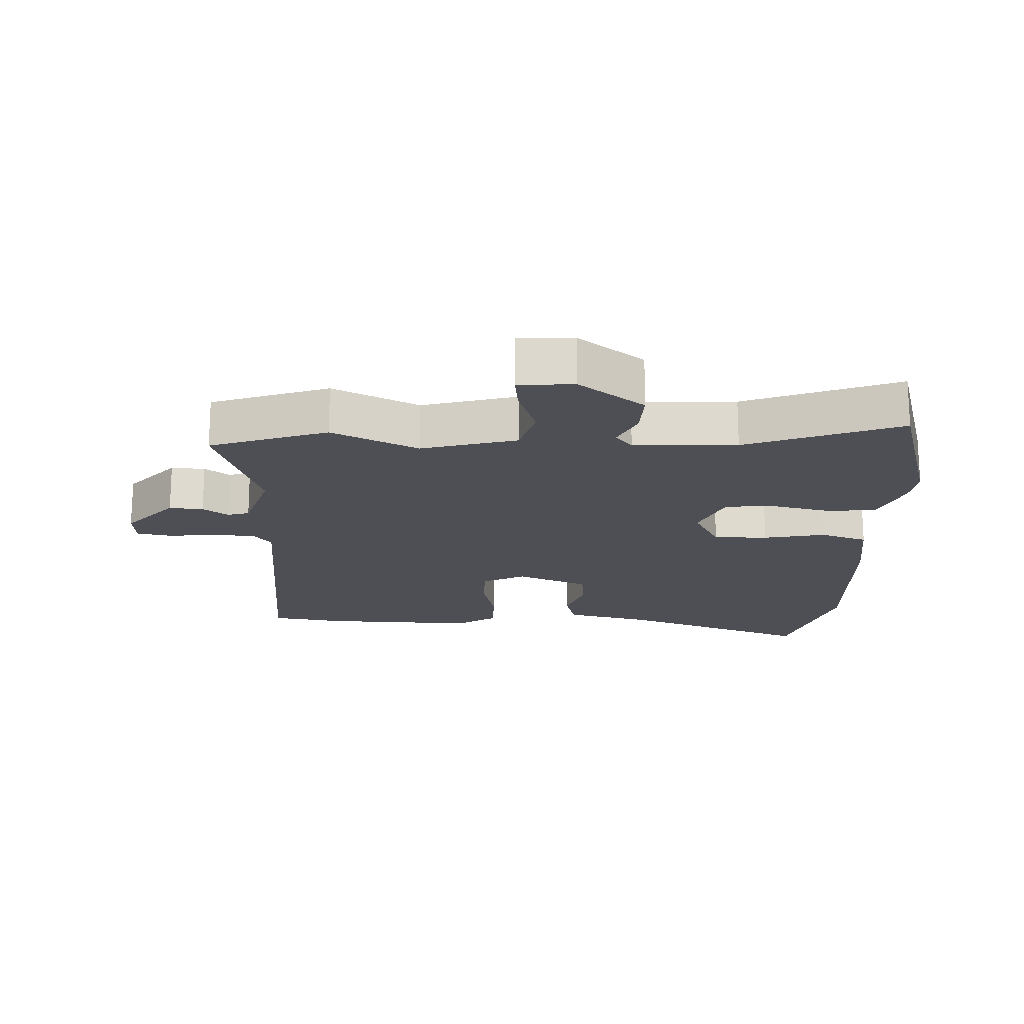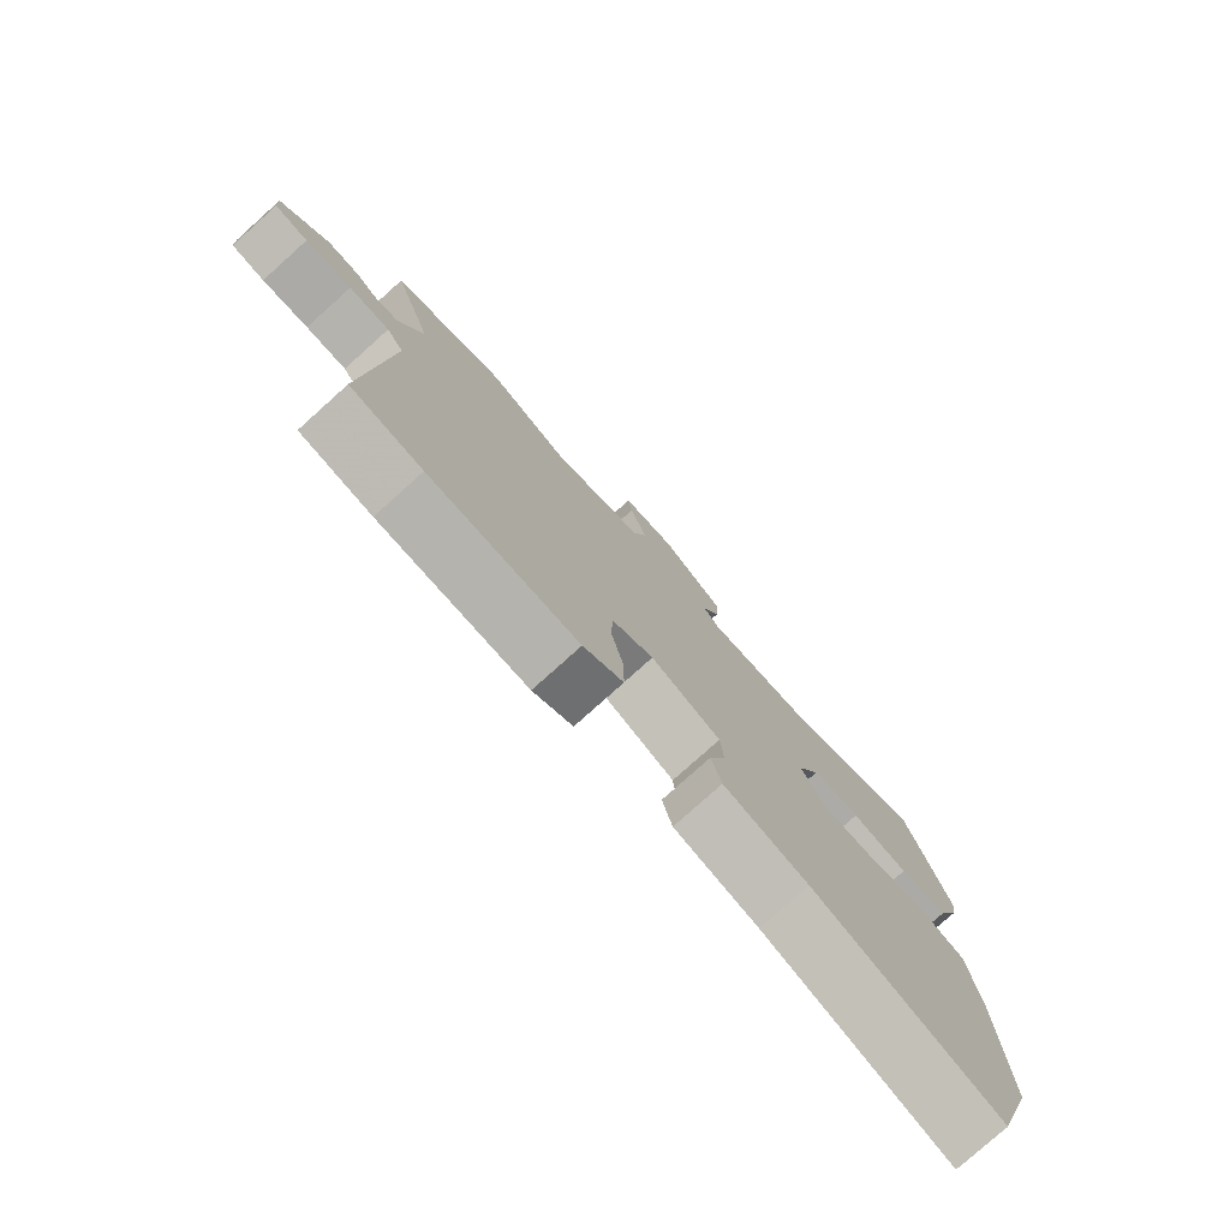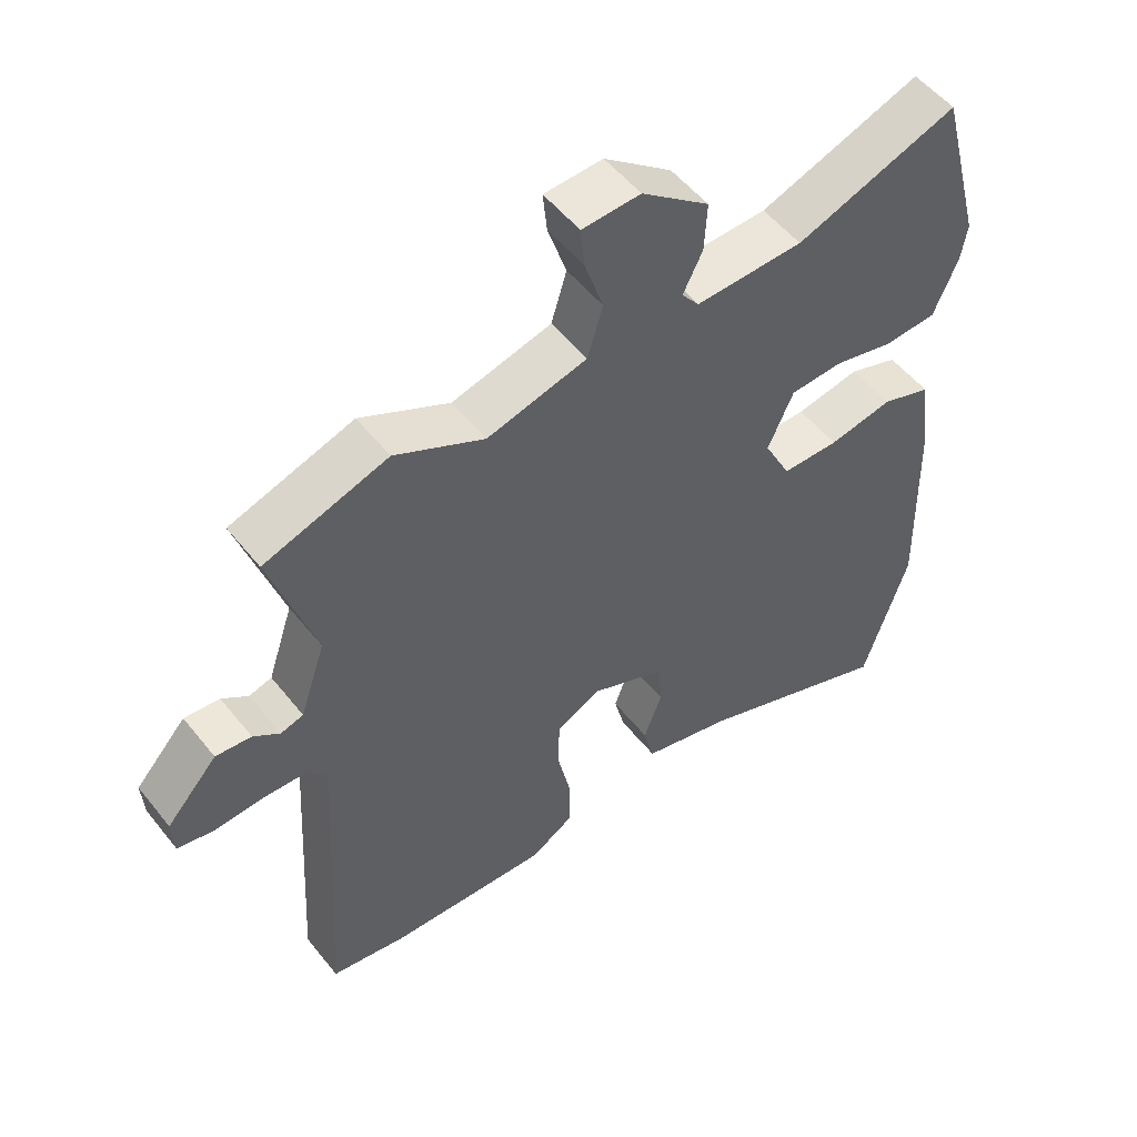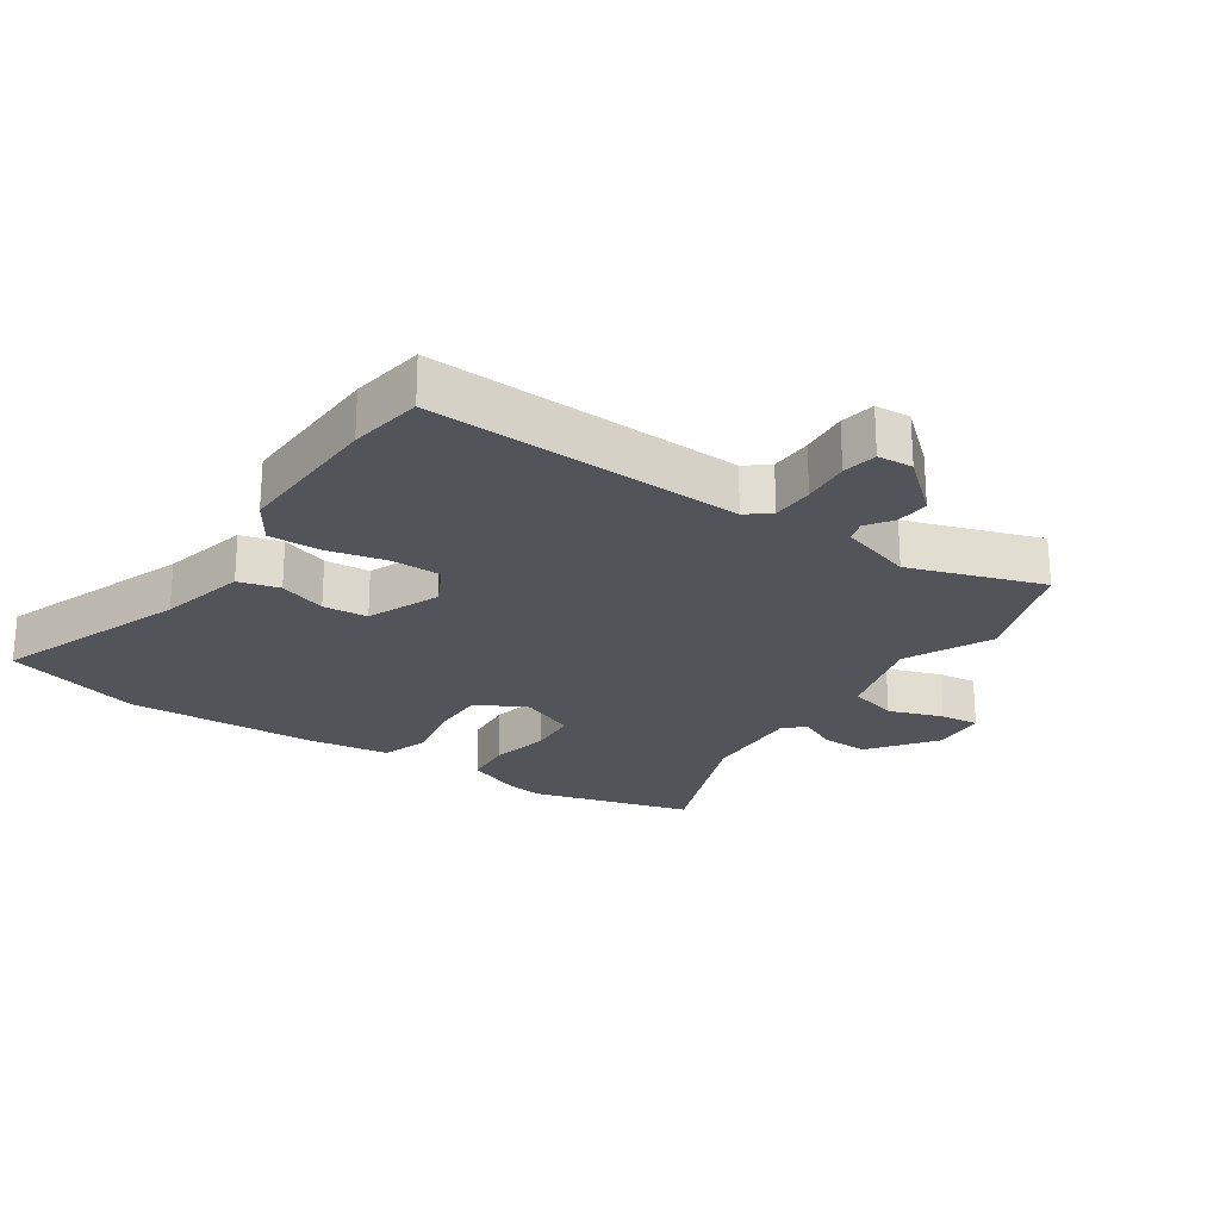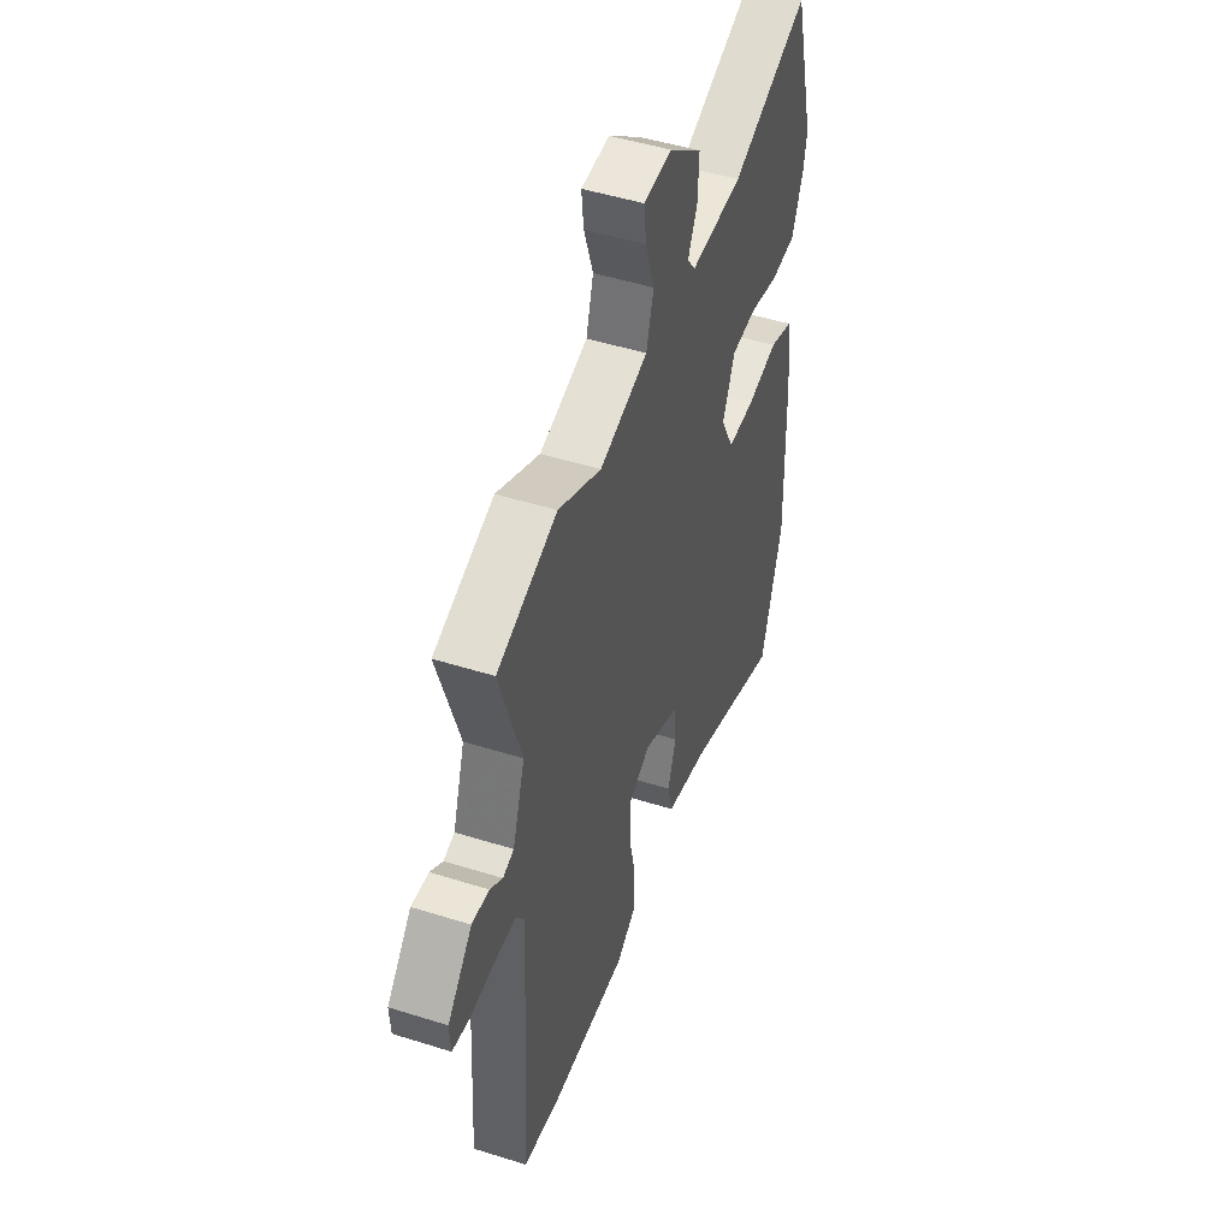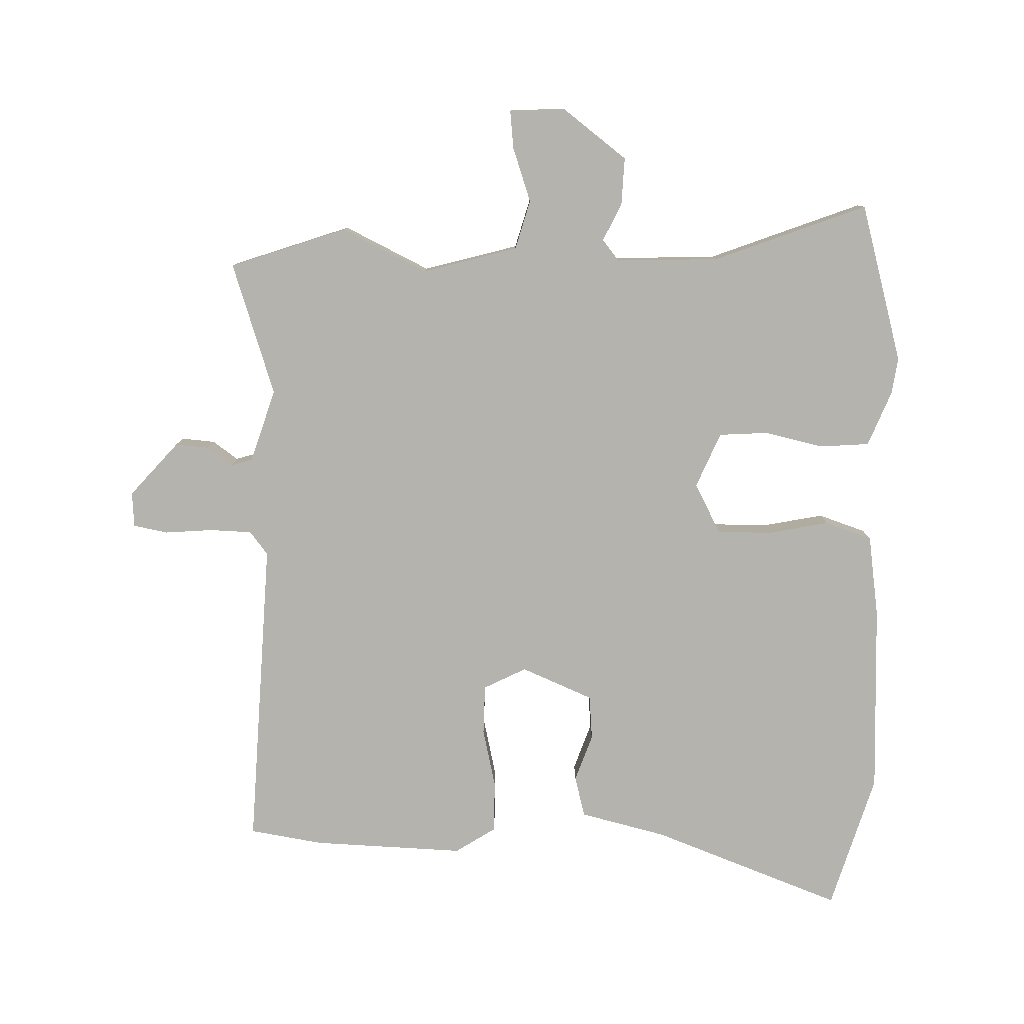
<metadata>
{"format":"obj","ext":"obj","renderer":"f3d","projection":"perspective","resolution":1024,"background":"white","views":[{"elev":-18.3,"azim":-1.2,"up":"+Y"},{"elev":-78.4,"azim":-48.1,"up":"+Z"},{"elev":52.9,"azim":-37.5,"up":"+Z"},{"elev":-23.7,"azim":-123.0,"up":"+Y"},{"elev":48.3,"azim":-70.6,"up":"+Z"},{"elev":-79.9,"azim":-0.6,"up":"+Y"}]}
</metadata>
<code>
v 0.477 0.07 0.587
v 0.543 0.07 0.337
v 0.534 0.07 0.28
v 0.498 0.07 0.194
v 0.42 0.07 0.189
v 0.329 0.07 0.211
v 0.251 0.07 0.207
v 0.213 0.07 0.121
v 0.253 0.07 0.042
v 0.338 0.07 0.041
v 0.434 0.07 0.059
v 0.508 0.07 0.033
v 0.525 0.07 -0.096
v 0.533 0.07 -0.395
v 0.466 0.07 -0.608
v 0.169 0.07 -0.492
v 0.034 0.07 -0.457
v 0.018 0.07 -0.393
v 0.045 0.07 -0.319
v 0.04 0.07 -0.249
v -0.072 0.07 -0.2
v -0.139 0.07 -0.233
v -0.141 0.07 -0.311
v -0.121 0.07 -0.404
v -0.121 0.07 -0.485
v -0.185 0.07 -0.525
v -0.423 0.07 -0.513
v -0.538 0.07 -0.493
v -0.509 0.07 -0.004
v -0.537 0.07 0.033
v -0.603 0.07 0.036
v -0.678 0.07 0.031
v -0.732 0.07 0.042
v -0.735 0.07 0.097
v -0.659 0.07 0.181
v -0.606 0.07 0.176
v -0.567 0.07 0.147
v -0.533 0.07 0.157
v -0.495 0.07 0.271
v -0.561 0.07 0.48
v -0.377 0.07 0.541
v -0.244 0.07 0.474
v -0.095 0.07 0.513
v -0.072 0.07 0.59
v -0.1 0.07 0.675
v -0.106 0.07 0.736
v -0.019 0.07 0.74
v 0.082 0.07 0.661
v 0.078 0.07 0.587
v 0.049 0.07 0.528
v 0.075 0.07 0.495
v 0.236 0.07 0.499
v 0.477 0 0.587
v 0.543 0 0.337
v 0.534 0 0.28
v 0.498 0 0.194
v 0.42 0 0.189
v 0.329 0 0.211
v 0.251 0 0.207
v 0.213 0 0.121
v 0.253 0 0.042
v 0.338 0 0.041
v 0.434 0 0.059
v 0.508 0 0.033
v 0.525 0 -0.096
v 0.533 0 -0.395
v 0.466 0 -0.608
v 0.169 0 -0.492
v 0.034 0 -0.457
v 0.018 0 -0.393
v 0.045 0 -0.319
v 0.04 0 -0.249
v -0.072 0 -0.2
v -0.139 0 -0.233
v -0.141 0 -0.311
v -0.121 0 -0.404
v -0.121 0 -0.485
v -0.185 0 -0.525
v -0.423 0 -0.513
v -0.538 0 -0.493
v -0.509 0 -0.004
v -0.537 0 0.033
v -0.603 0 0.036
v -0.678 0 0.031
v -0.732 0 0.042
v -0.735 0 0.097
v -0.659 0 0.181
v -0.606 0 0.176
v -0.567 0 0.147
v -0.533 0 0.157
v -0.495 0 0.271
v -0.561 0 0.48
v -0.377 0 0.541
v -0.244 0 0.474
v -0.095 0 0.513
v -0.072 0 0.59
v -0.1 0 0.675
v -0.106 0 0.736
v -0.019 0 0.74
v 0.082 0 0.661
v 0.078 0 0.587
v 0.049 0 0.528
v 0.075 0 0.495
v 0.236 0 0.499
f 47 48 49 50
f 45 46 47 50
f 44 45 50 51
f 43 44 51
f 42 43 51
f 39 40 41 42
f 38 39 42 51
f 34 35 36 37
f 34 37 38
f 31 32 33 34
f 30 31 34 38
f 29 30 38 51
f 23 24 25 26
f 22 23 26 27
f 16 17 18 19
f 16 19 20
f 15 16 20
f 14 15 20
f 13 14 20 21
f 10 11 12 13
f 9 10 13 21
f 3 4 5 6
f 3 6 7
f 52 1 2 3
f 52 3 7
f 51 52 7 8
f 29 51 8
f 22 27 28 29
f 21 22 29
f 8 9 21 29
f 102 101 100 99
f 102 99 98 97
f 103 102 97 96
f 103 96 95
f 103 95 94
f 94 93 92 91
f 103 94 91 90
f 89 88 87 86
f 90 89 86
f 86 85 84 83
f 90 86 83 82
f 103 90 82 81
f 78 77 76 75
f 79 78 75 74
f 71 70 69 68
f 72 71 68
f 72 68 67
f 72 67 66
f 73 72 66 65
f 65 64 63 62
f 73 65 62 61
f 58 57 56 55
f 59 58 55
f 55 54 53 104
f 59 55 104
f 60 59 104 103
f 60 103 81
f 81 80 79 74
f 81 74 73
f 81 73 61 60
f 1 53 54 2
f 2 54 55 3
f 3 55 56 4
f 4 56 57 5
f 5 57 58 6
f 6 58 59 7
f 7 59 60 8
f 8 60 61 9
f 9 61 62 10
f 10 62 63 11
f 11 63 64 12
f 12 64 65 13
f 13 65 66 14
f 14 66 67 15
f 15 67 68 16
f 16 68 69 17
f 17 69 70 18
f 18 70 71 19
f 19 71 72 20
f 20 72 73 21
f 21 73 74 22
f 22 74 75 23
f 23 75 76 24
f 24 76 77 25
f 25 77 78 26
f 26 78 79 27
f 27 79 80 28
f 28 80 81 29
f 29 81 82 30
f 30 82 83 31
f 31 83 84 32
f 32 84 85 33
f 33 85 86 34
f 34 86 87 35
f 35 87 88 36
f 36 88 89 37
f 37 89 90 38
f 38 90 91 39
f 39 91 92 40
f 40 92 93 41
f 41 93 94 42
f 42 94 95 43
f 43 95 96 44
f 44 96 97 45
f 45 97 98 46
f 46 98 99 47
f 47 99 100 48
f 48 100 101 49
f 49 101 102 50
f 50 102 103 51
f 51 103 104 52
f 52 104 53 1

</code>
